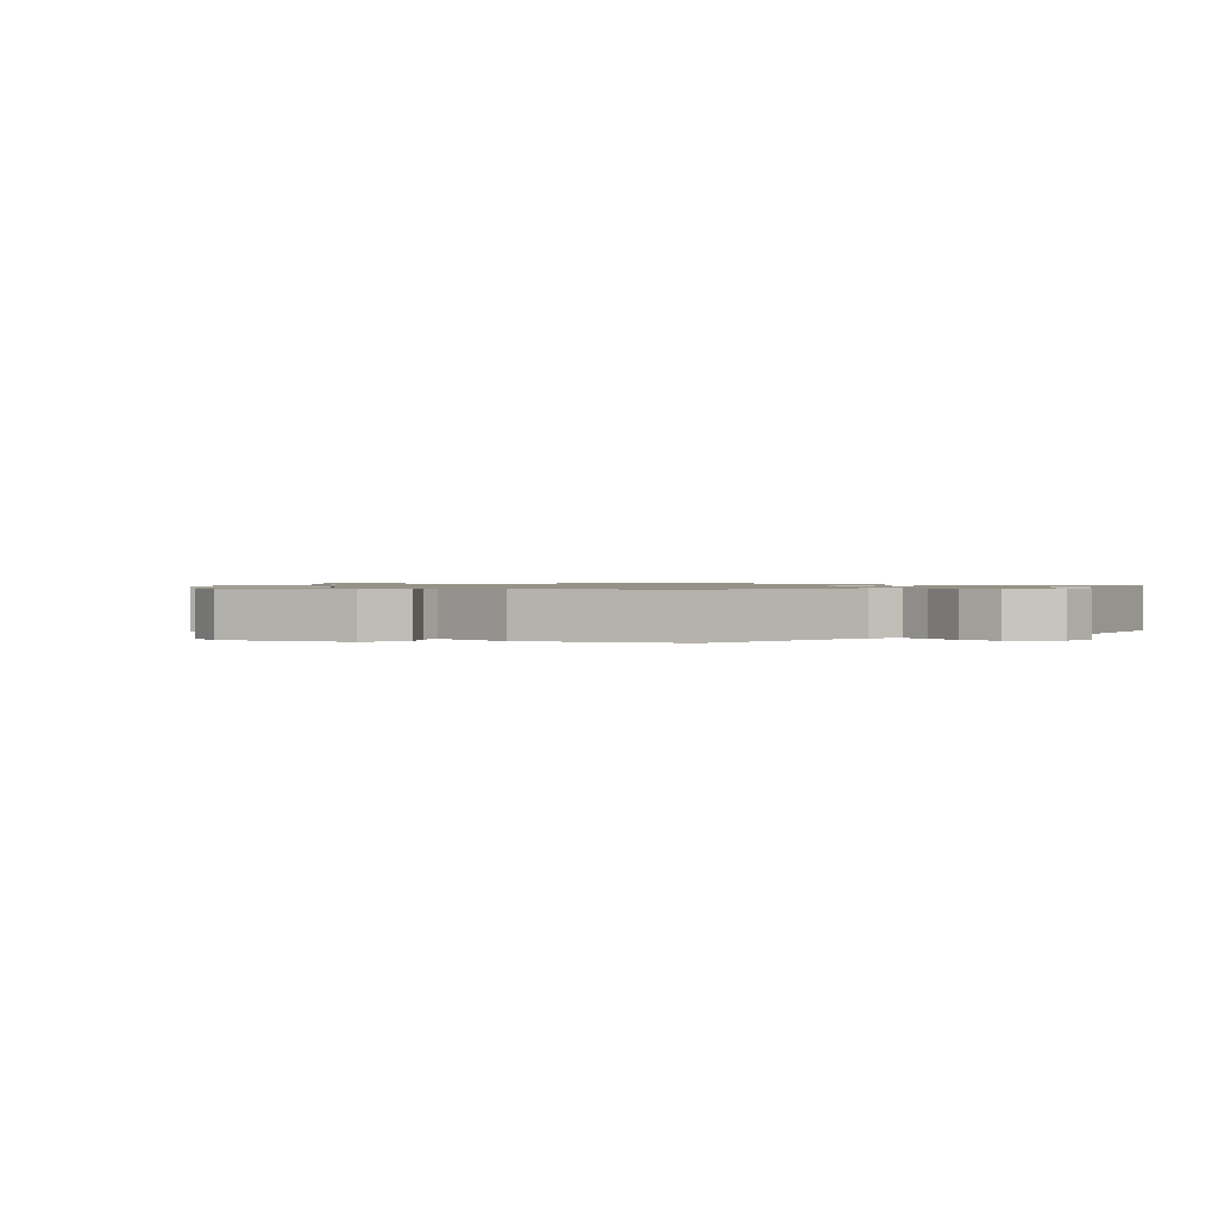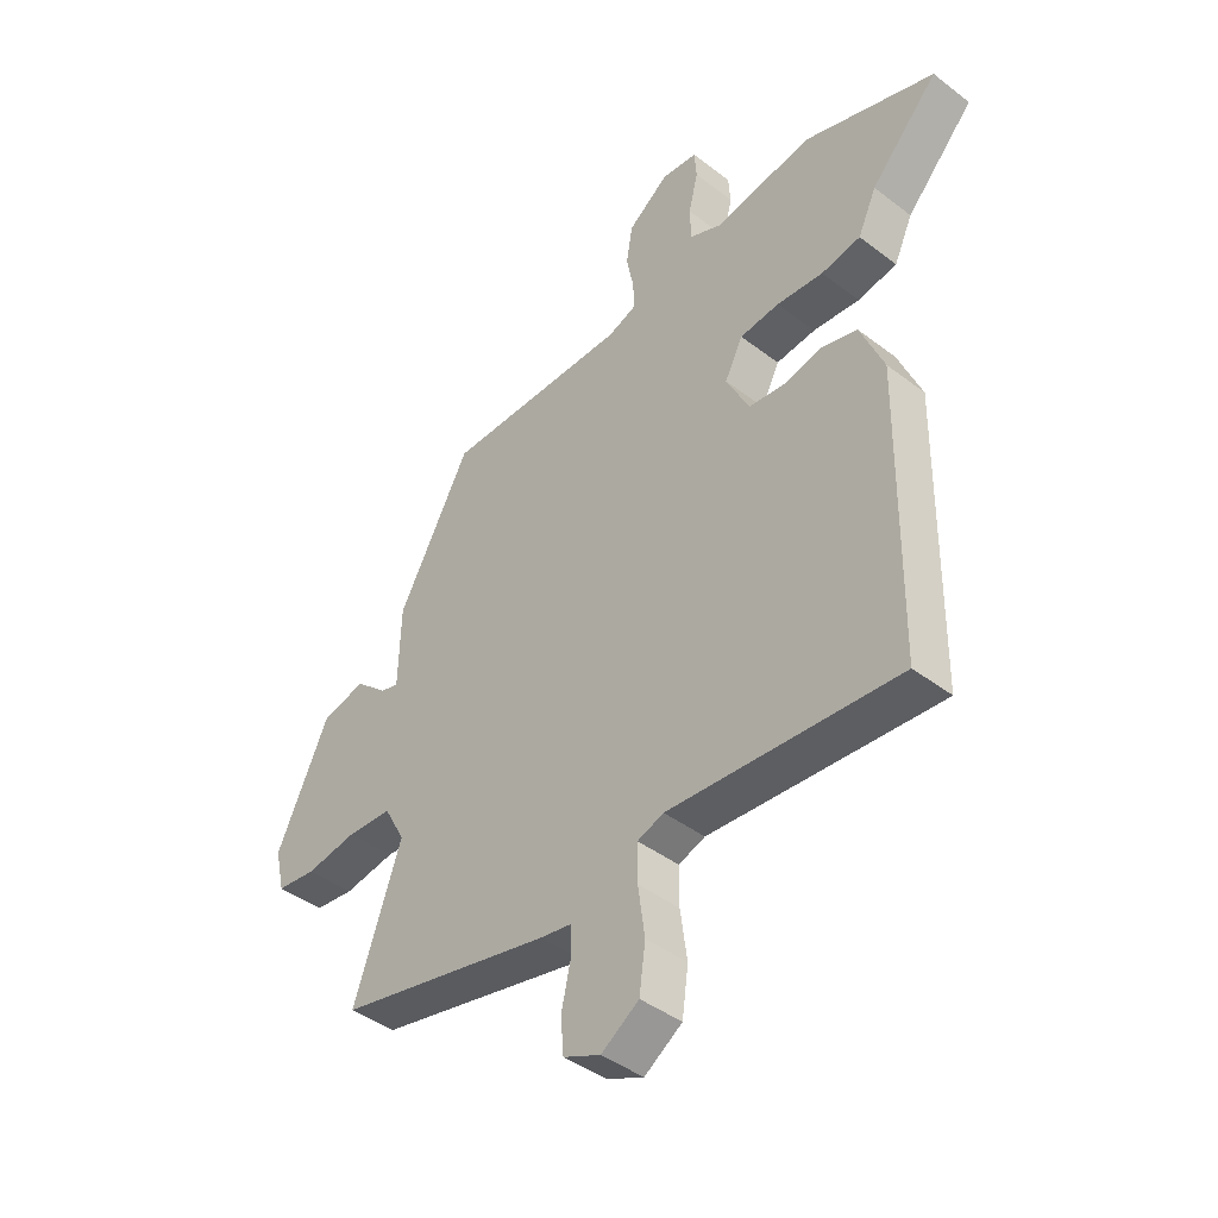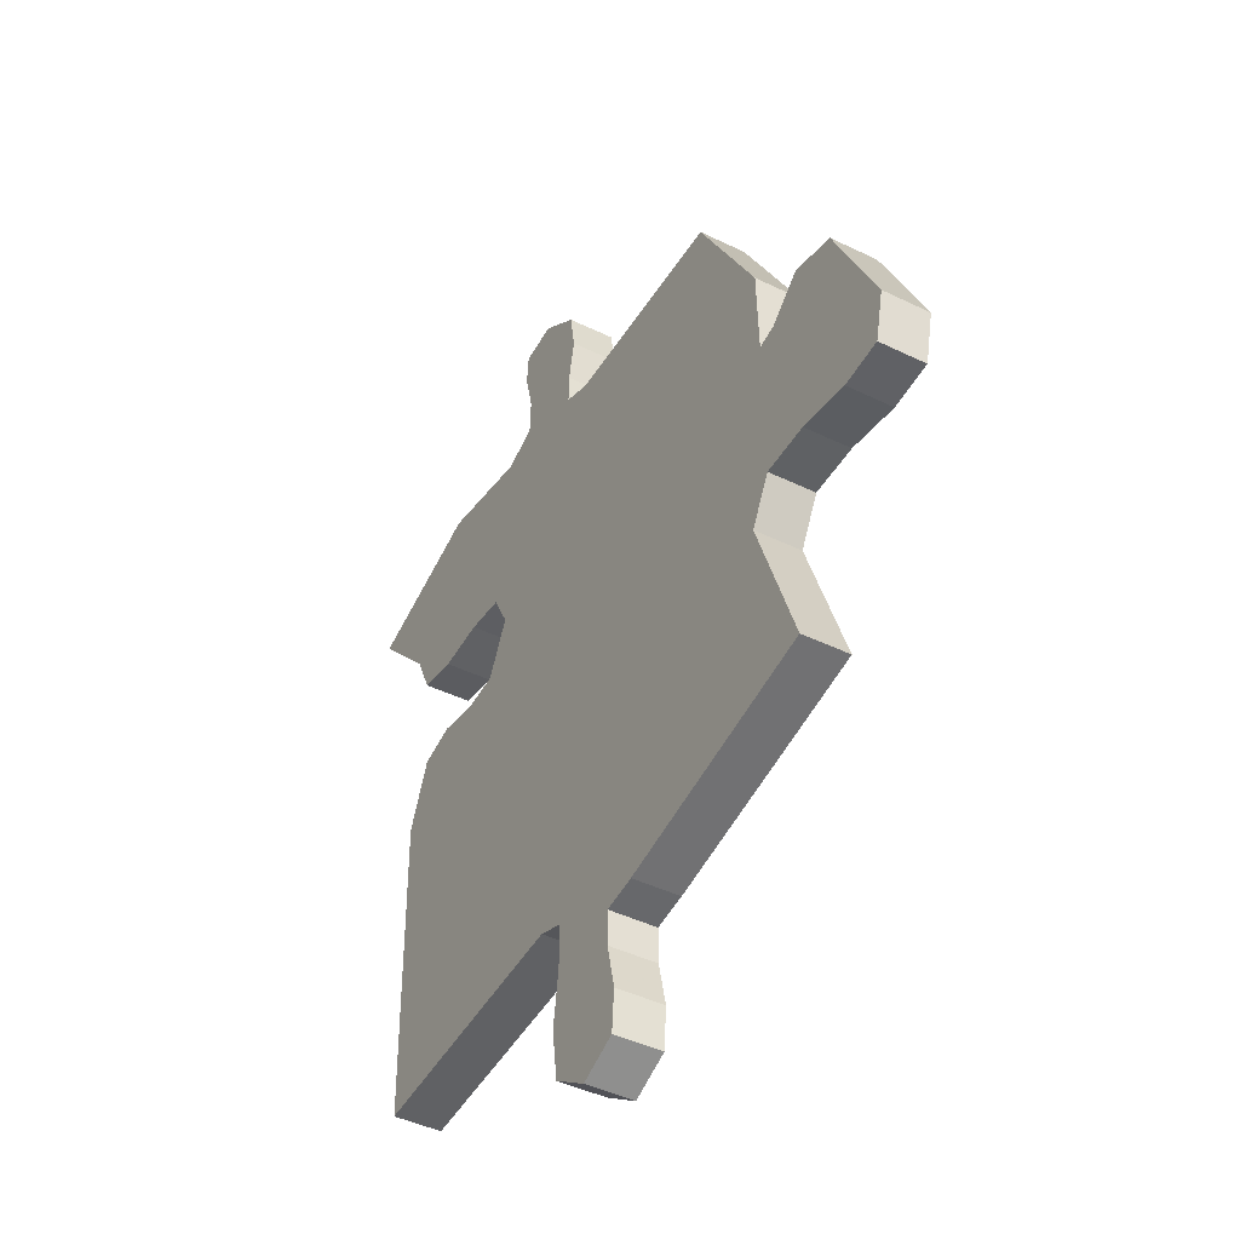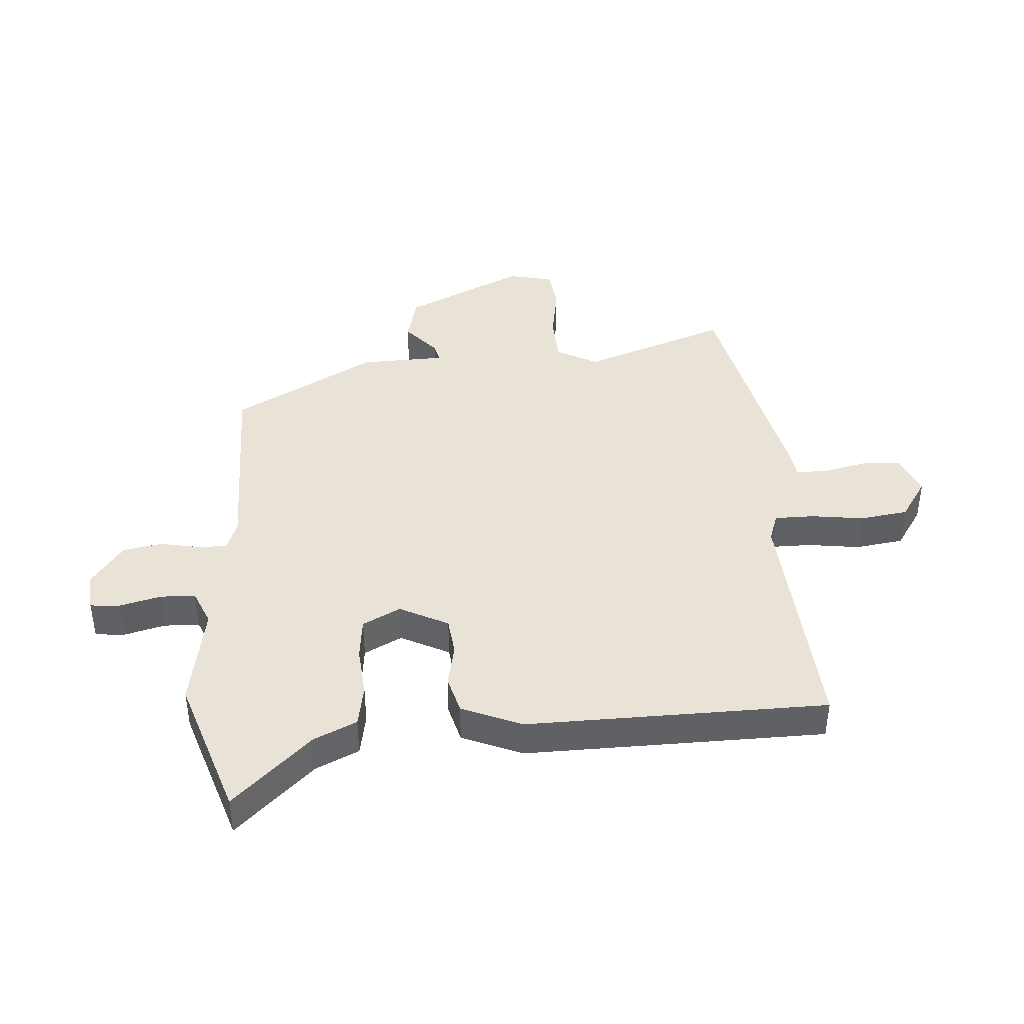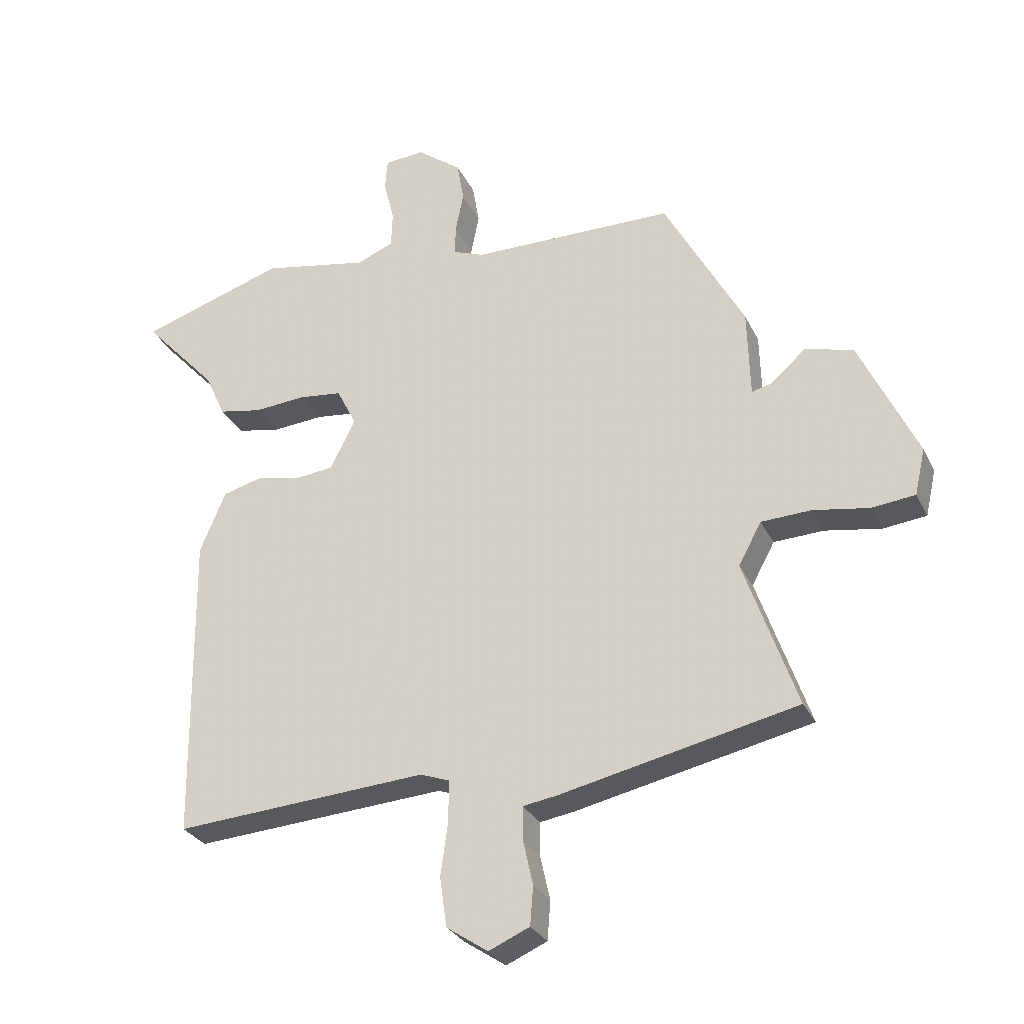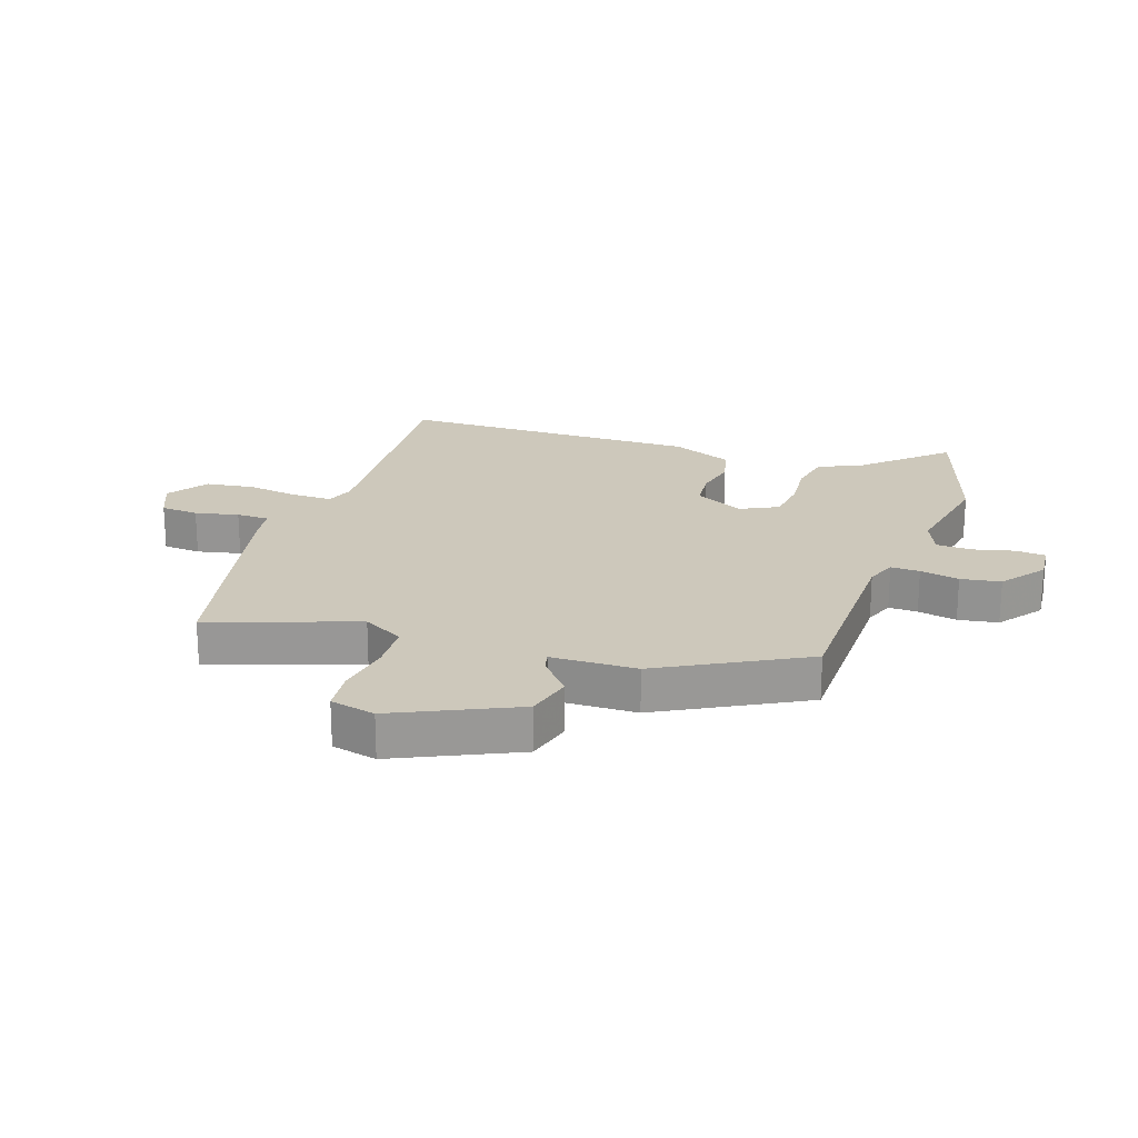
<metadata>
{"format":"obj","ext":"obj","renderer":"f3d","projection":"perspective","resolution":1024,"background":"white","views":[{"elev":1.0,"azim":-42.2,"up":"+Y"},{"elev":-42.3,"azim":47.4,"up":"+Z"},{"elev":-44.1,"azim":-119.7,"up":"+Z"},{"elev":41.9,"azim":85.8,"up":"+Y"},{"elev":-28.9,"azim":-158.1,"up":"+Z"},{"elev":21.8,"azim":-71.0,"up":"+Y"}]}
</metadata>
<code>
v -0.54 0.07 -0.46
v -0.455 0.07 -0.217
v -0.492 0.07 -0.149
v -0.572 0.07 -0.145
v -0.663 0.07 -0.16
v -0.733 0.07 -0.152
v -0.75 0.07 -0.077
v -0.657 0.07 0.122
v -0.579 0.07 0.142
v -0.522 0.07 0.092
v -0.49 0.07 0.084
v -0.486 0.07 0.226
v -0.357 0.07 0.463
v -0.029 0.07 0.465
v 0.021 0.07 0.484
v 0.02 0.07 0.532
v 0.007 0.07 0.597
v 0.018 0.07 0.663
v 0.09 0.07 0.717
v 0.154 0.07 0.711
v 0.158 0.07 0.661
v 0.141 0.07 0.593
v 0.143 0.07 0.534
v 0.202 0.07 0.509
v 0.375 0.07 0.541
v 0.609 0.07 0.464
v 0.489 0.07 0.334
v 0.456 0.07 0.262
v 0.386 0.07 0.249
v 0.303 0.07 0.256
v 0.233 0.07 0.248
v 0.201 0.07 0.185
v 0.242 0.07 0.104
v 0.305 0.07 0.097
v 0.376 0.07 0.112
v 0.439 0.07 0.095
v 0.481 0.07 -0.005
v 0.475 0.07 -0.505
v 0.066 0.07 -0.476
v 0.019 0.07 -0.493
v 0.019 0.07 -0.559
v 0.031 0.07 -0.646
v 0.02 0.07 -0.726
v -0.047 0.07 -0.771
v -0.113 0.07 -0.742
v -0.118 0.07 -0.679
v -0.102 0.07 -0.607
v -0.102 0.07 -0.553
v -0.158 0.07 -0.544
v -0.54 0 -0.46
v -0.455 0 -0.217
v -0.492 0 -0.149
v -0.572 0 -0.145
v -0.663 0 -0.16
v -0.733 0 -0.152
v -0.75 0 -0.077
v -0.657 0 0.122
v -0.579 0 0.142
v -0.522 0 0.092
v -0.49 0 0.084
v -0.486 0 0.226
v -0.357 0 0.463
v -0.029 0 0.465
v 0.021 0 0.484
v 0.02 0 0.532
v 0.007 0 0.597
v 0.018 0 0.663
v 0.09 0 0.717
v 0.154 0 0.711
v 0.158 0 0.661
v 0.141 0 0.593
v 0.143 0 0.534
v 0.202 0 0.509
v 0.375 0 0.541
v 0.609 0 0.464
v 0.489 0 0.334
v 0.456 0 0.262
v 0.386 0 0.249
v 0.303 0 0.256
v 0.233 0 0.248
v 0.201 0 0.185
v 0.242 0 0.104
v 0.305 0 0.097
v 0.376 0 0.112
v 0.439 0 0.095
v 0.481 0 -0.005
v 0.475 0 -0.505
v 0.066 0 -0.476
v 0.019 0 -0.493
v 0.019 0 -0.559
v 0.031 0 -0.646
v 0.02 0 -0.726
v -0.047 0 -0.771
v -0.113 0 -0.742
v -0.118 0 -0.679
v -0.102 0 -0.607
v -0.102 0 -0.553
v -0.158 0 -0.544
f 48 49 1 2
f 44 45 46 47
f 44 47 48
f 41 42 43 44
f 40 41 44 48
f 36 37 38 39
f 34 35 36 39
f 33 34 39 40
f 32 33 40 48
f 27 28 29 30
f 27 30 31
f 24 25 26 27
f 23 24 27 31
f 19 20 21 22
f 19 22 23
f 16 17 18 19
f 15 16 19 23
f 11 12 13 14
f 11 14 15
f 7 8 9 10
f 7 10 11
f 4 5 6 7
f 3 4 7 11
f 32 48 2 3
f 15 23 31 32
f 3 11 15 32
f 51 50 98 97
f 96 95 94 93
f 97 96 93
f 93 92 91 90
f 97 93 90 89
f 88 87 86 85
f 88 85 84 83
f 89 88 83 82
f 97 89 82 81
f 79 78 77 76
f 80 79 76
f 76 75 74 73
f 80 76 73 72
f 71 70 69 68
f 72 71 68
f 68 67 66 65
f 72 68 65 64
f 63 62 61 60
f 64 63 60
f 59 58 57 56
f 60 59 56
f 56 55 54 53
f 60 56 53 52
f 52 51 97 81
f 81 80 72 64
f 81 64 60 52
f 1 50 51 2
f 2 51 52 3
f 3 52 53 4
f 4 53 54 5
f 5 54 55 6
f 6 55 56 7
f 7 56 57 8
f 8 57 58 9
f 9 58 59 10
f 10 59 60 11
f 11 60 61 12
f 12 61 62 13
f 13 62 63 14
f 14 63 64 15
f 15 64 65 16
f 16 65 66 17
f 17 66 67 18
f 18 67 68 19
f 19 68 69 20
f 20 69 70 21
f 21 70 71 22
f 22 71 72 23
f 23 72 73 24
f 24 73 74 25
f 25 74 75 26
f 26 75 76 27
f 27 76 77 28
f 28 77 78 29
f 29 78 79 30
f 30 79 80 31
f 31 80 81 32
f 32 81 82 33
f 33 82 83 34
f 34 83 84 35
f 35 84 85 36
f 36 85 86 37
f 37 86 87 38
f 38 87 88 39
f 39 88 89 40
f 40 89 90 41
f 41 90 91 42
f 42 91 92 43
f 43 92 93 44
f 44 93 94 45
f 45 94 95 46
f 46 95 96 47
f 47 96 97 48
f 48 97 98 49
f 49 98 50 1

</code>
